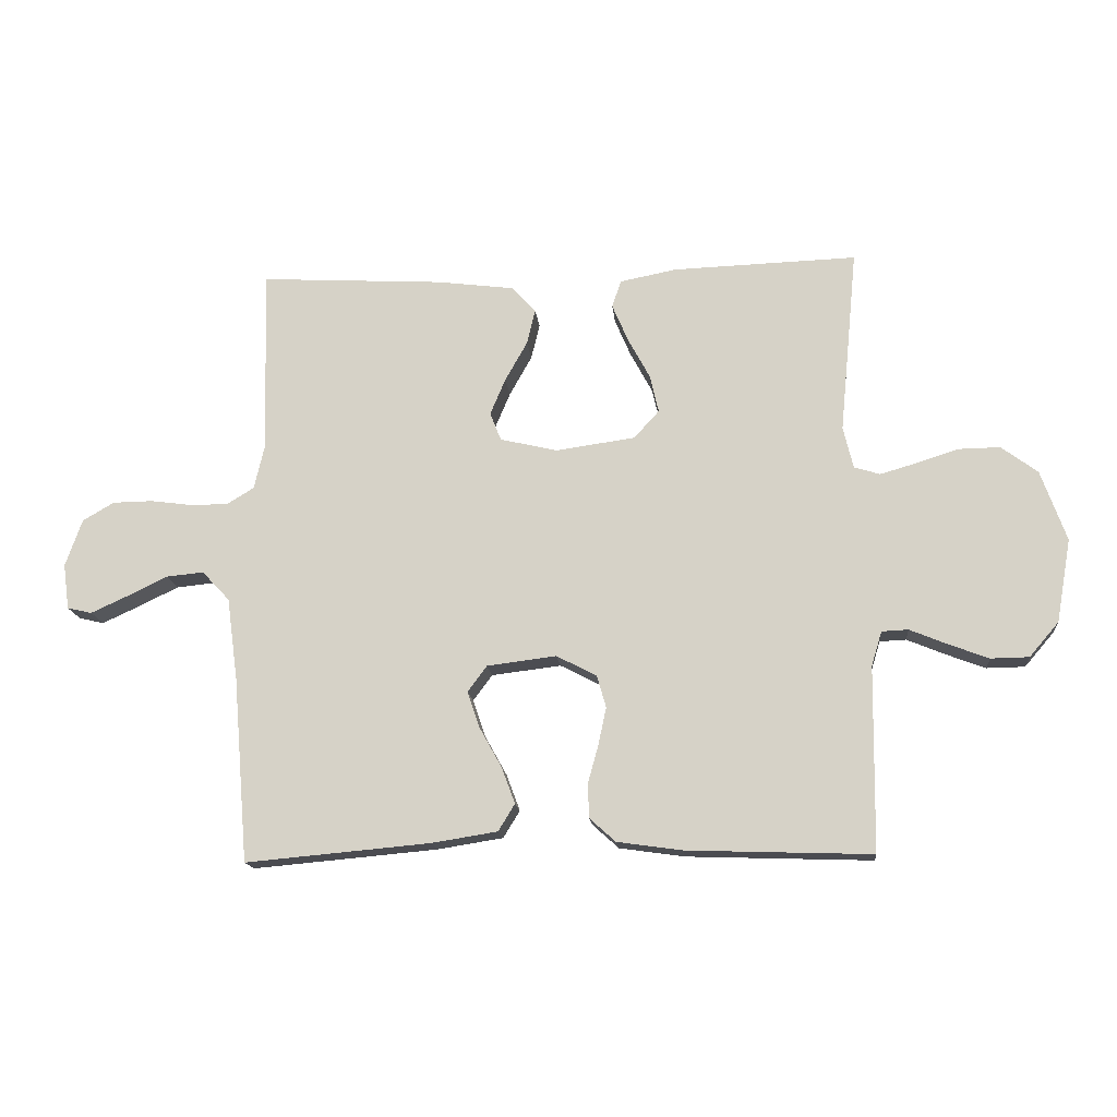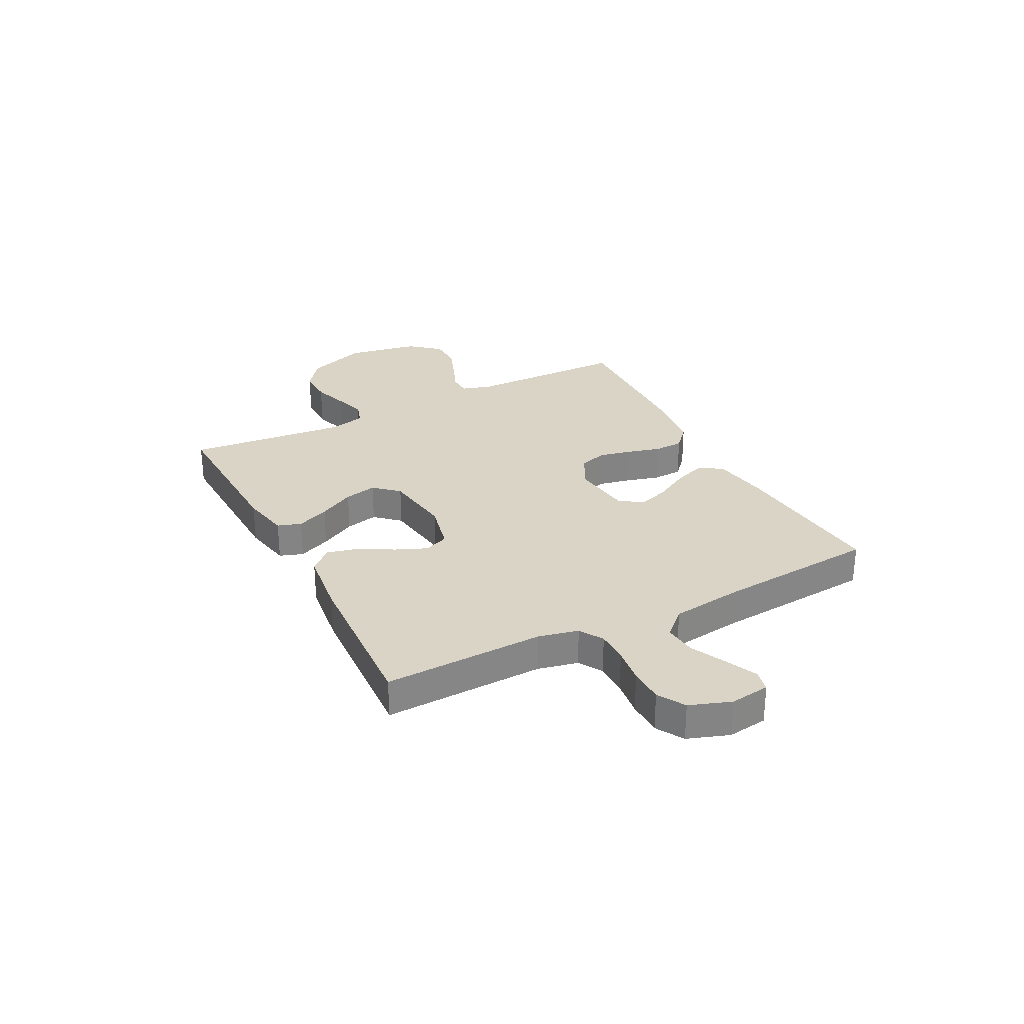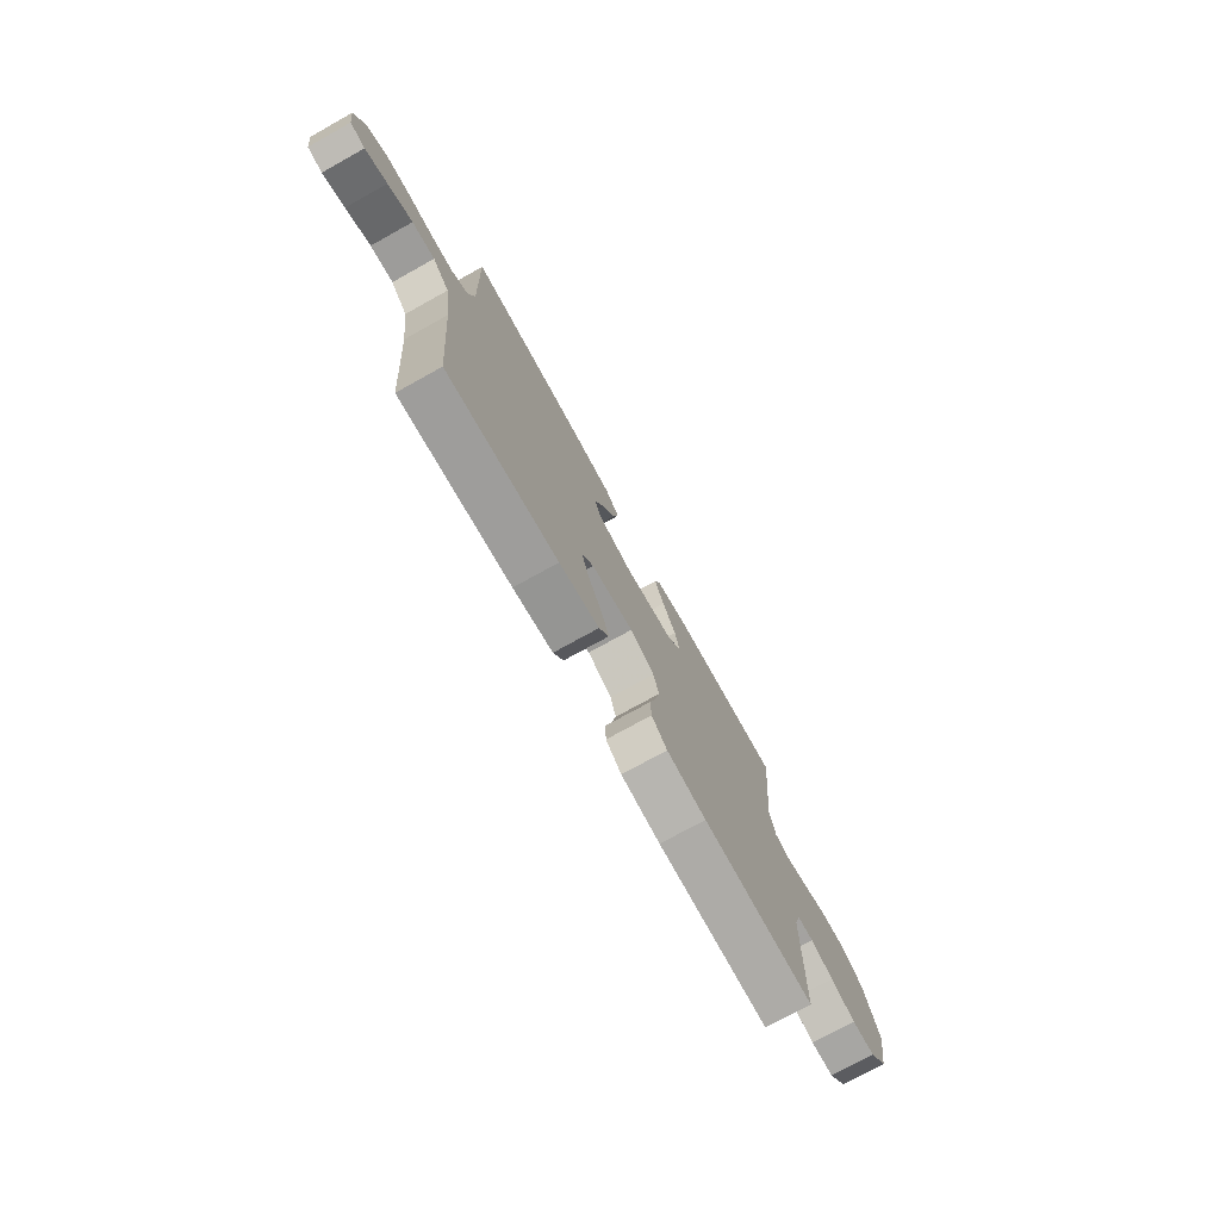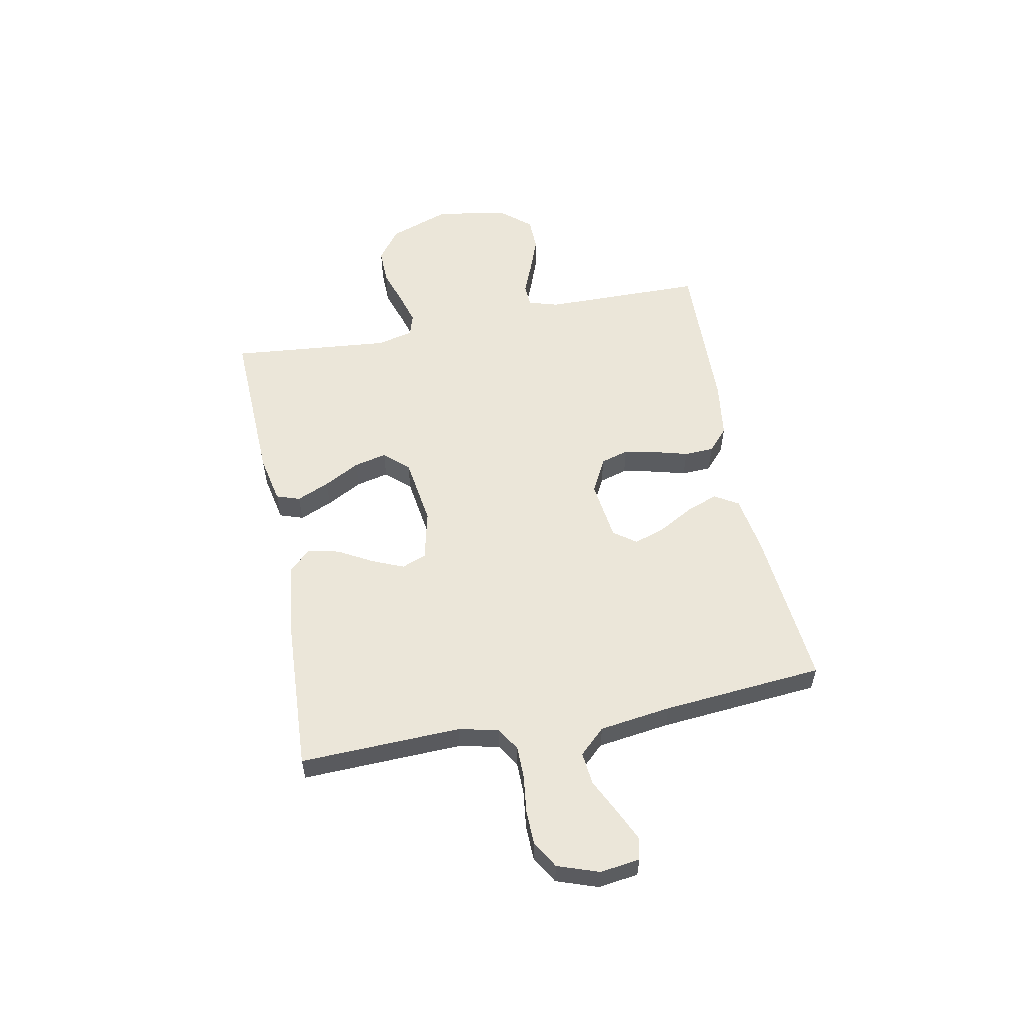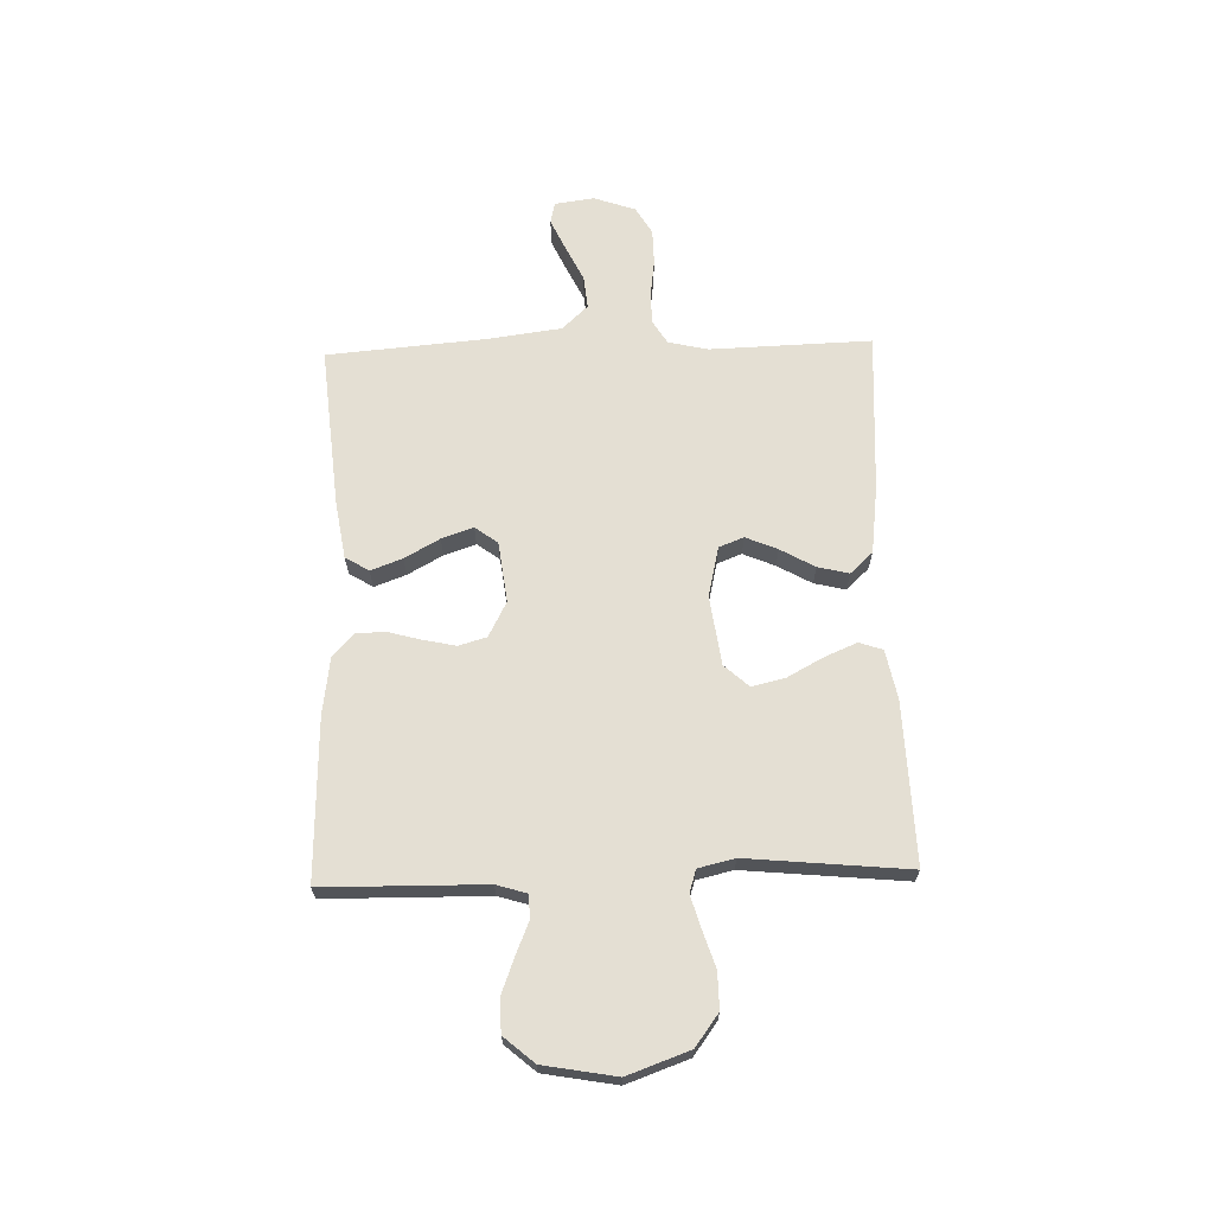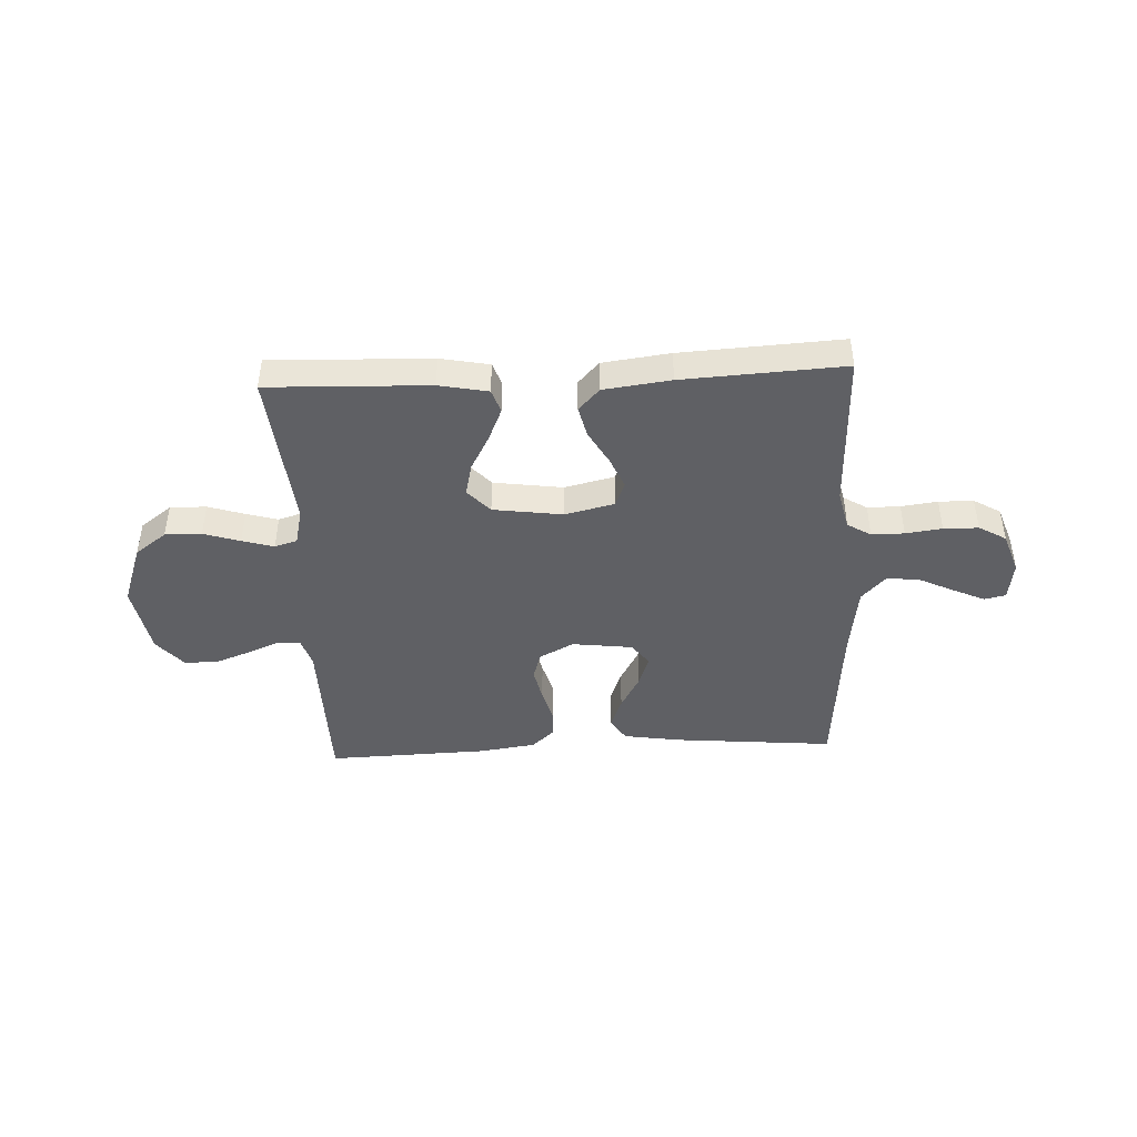
<metadata>
{"format":"obj","ext":"obj","renderer":"f3d","projection":"perspective","resolution":1024,"background":"white","views":[{"elev":-15.5,"azim":-174.6,"up":"+Z"},{"elev":28.9,"azim":62.7,"up":"+Y"},{"elev":-74.9,"azim":119.0,"up":"+Z"},{"elev":55.8,"azim":78.8,"up":"+Y"},{"elev":66.7,"azim":-91.7,"up":"+Y"},{"elev":-43.9,"azim":2.7,"up":"+Y"}]}
</metadata>
<code>
v -0.5 0.07 0.5
v -0.2 0.07 0.49
v -0.109 0.07 0.472
v -0.094 0.07 0.428
v -0.12 0.07 0.367
v -0.156 0.07 0.3
v -0.17 0.07 0.239
v -0.129 0.07 0.194
v 0 0.07 0.176
v 0.093 0.07 0.198
v 0.111 0.07 0.244
v 0.086 0.07 0.303
v 0.05 0.07 0.367
v 0.036 0.07 0.425
v 0.075 0.07 0.467
v 0.2 0.07 0.483
v 0.5 0.07 0.5
v 0.491 0.07 0.2
v 0.508 0.07 0.126
v 0.552 0.07 0.099
v 0.613 0.07 0.099
v 0.681 0.07 0.108
v 0.746 0.07 0.107
v 0.797 0.07 0.077
v 0.824 0.07 0
v 0.814 0.07 -0.074
v 0.774 0.07 -0.083
v 0.715 0.07 -0.056
v 0.649 0.07 -0.024
v 0.588 0.07 -0.018
v 0.543 0.07 -0.066
v 0.525 0.07 -0.2
v 0.5 0.07 -0.5
v 0.2 0.07 -0.473
v 0.093 0.07 -0.456
v 0.066 0.07 -0.412
v 0.088 0.07 -0.353
v 0.124 0.07 -0.288
v 0.144 0.07 -0.229
v 0.113 0.07 -0.187
v 0 0.07 -0.173
v -0.065 0.07 -0.207
v -0.08 0.07 -0.259
v -0.067 0.07 -0.32
v -0.05 0.07 -0.382
v -0.052 0.07 -0.437
v -0.094 0.07 -0.475
v -0.2 0.07 -0.49
v -0.5 0.07 -0.5
v -0.504 0.07 -0.2
v -0.521 0.07 -0.144
v -0.564 0.07 -0.142
v -0.624 0.07 -0.167
v -0.69 0.07 -0.192
v -0.752 0.07 -0.191
v -0.8 0.07 -0.135
v -0.824 0.07 0
v -0.783 0.07 0.115
v -0.724 0.07 0.159
v -0.656 0.07 0.158
v -0.588 0.07 0.136
v -0.529 0.07 0.119
v -0.487 0.07 0.132
v -0.471 0.07 0.2
v -0.5 0 0.5
v -0.2 0 0.49
v -0.109 0 0.472
v -0.094 0 0.428
v -0.12 0 0.367
v -0.156 0 0.3
v -0.17 0 0.239
v -0.129 0 0.194
v 0 0 0.176
v 0.093 0 0.198
v 0.111 0 0.244
v 0.086 0 0.303
v 0.05 0 0.367
v 0.036 0 0.425
v 0.075 0 0.467
v 0.2 0 0.483
v 0.5 0 0.5
v 0.491 0 0.2
v 0.508 0 0.126
v 0.552 0 0.099
v 0.613 0 0.099
v 0.681 0 0.108
v 0.746 0 0.107
v 0.797 0 0.077
v 0.824 0 0
v 0.814 0 -0.074
v 0.774 0 -0.083
v 0.715 0 -0.056
v 0.649 0 -0.024
v 0.588 0 -0.018
v 0.543 0 -0.066
v 0.525 0 -0.2
v 0.5 0 -0.5
v 0.2 0 -0.473
v 0.093 0 -0.456
v 0.066 0 -0.412
v 0.088 0 -0.353
v 0.124 0 -0.288
v 0.144 0 -0.229
v 0.113 0 -0.187
v 0 0 -0.173
v -0.065 0 -0.207
v -0.08 0 -0.259
v -0.067 0 -0.32
v -0.05 0 -0.382
v -0.052 0 -0.437
v -0.094 0 -0.475
v -0.2 0 -0.49
v -0.5 0 -0.5
v -0.504 0 -0.2
v -0.521 0 -0.144
v -0.564 0 -0.142
v -0.624 0 -0.167
v -0.69 0 -0.192
v -0.752 0 -0.191
v -0.8 0 -0.135
v -0.824 0 0
v -0.783 0 0.115
v -0.724 0 0.159
v -0.656 0 0.158
v -0.588 0 0.136
v -0.529 0 0.119
v -0.487 0 0.132
v -0.471 0 0.2
f 58 59 60 61
f 58 61 62
f 57 58 62
f 56 57 62 63
f 52 53 54 55
f 52 55 56 63
f 47 48 49 50
f 47 50 51
f 44 45 46 47
f 43 44 47 51
f 42 43 51
f 41 42 51
f 35 36 37 38
f 35 38 39
f 32 33 34 35
f 31 32 35 39
f 30 31 39 40
f 26 27 28 29
f 24 25 26 29
f 24 29 30
f 21 22 23 24
f 20 21 24 30
f 19 20 30 40
f 15 16 17 18
f 12 13 14 15
f 11 12 15 18
f 10 11 18 19
f 3 4 5 6
f 1 2 3 6
f 64 1 6 7
f 63 64 7 8
f 51 52 63 8
f 41 51 8 9
f 19 40 41
f 9 10 19 41
f 125 124 123 122
f 126 125 122
f 126 122 121
f 127 126 121 120
f 119 118 117 116
f 127 120 119 116
f 114 113 112 111
f 115 114 111
f 111 110 109 108
f 115 111 108 107
f 115 107 106
f 115 106 105
f 102 101 100 99
f 103 102 99
f 99 98 97 96
f 103 99 96 95
f 104 103 95 94
f 93 92 91 90
f 93 90 89 88
f 94 93 88
f 88 87 86 85
f 94 88 85 84
f 104 94 84 83
f 82 81 80 79
f 79 78 77 76
f 82 79 76 75
f 83 82 75 74
f 70 69 68 67
f 70 67 66 65
f 71 70 65 128
f 72 71 128 127
f 72 127 116 115
f 73 72 115 105
f 105 104 83
f 105 83 74 73
f 1 65 66 2
f 2 66 67 3
f 3 67 68 4
f 4 68 69 5
f 5 69 70 6
f 6 70 71 7
f 7 71 72 8
f 8 72 73 9
f 9 73 74 10
f 10 74 75 11
f 11 75 76 12
f 12 76 77 13
f 13 77 78 14
f 14 78 79 15
f 15 79 80 16
f 16 80 81 17
f 17 81 82 18
f 18 82 83 19
f 19 83 84 20
f 20 84 85 21
f 21 85 86 22
f 22 86 87 23
f 23 87 88 24
f 24 88 89 25
f 25 89 90 26
f 26 90 91 27
f 27 91 92 28
f 28 92 93 29
f 29 93 94 30
f 30 94 95 31
f 31 95 96 32
f 32 96 97 33
f 33 97 98 34
f 34 98 99 35
f 35 99 100 36
f 36 100 101 37
f 37 101 102 38
f 38 102 103 39
f 39 103 104 40
f 40 104 105 41
f 41 105 106 42
f 42 106 107 43
f 43 107 108 44
f 44 108 109 45
f 45 109 110 46
f 46 110 111 47
f 47 111 112 48
f 48 112 113 49
f 49 113 114 50
f 50 114 115 51
f 51 115 116 52
f 52 116 117 53
f 53 117 118 54
f 54 118 119 55
f 55 119 120 56
f 56 120 121 57
f 57 121 122 58
f 58 122 123 59
f 59 123 124 60
f 60 124 125 61
f 61 125 126 62
f 62 126 127 63
f 63 127 128 64
f 64 128 65 1

</code>
